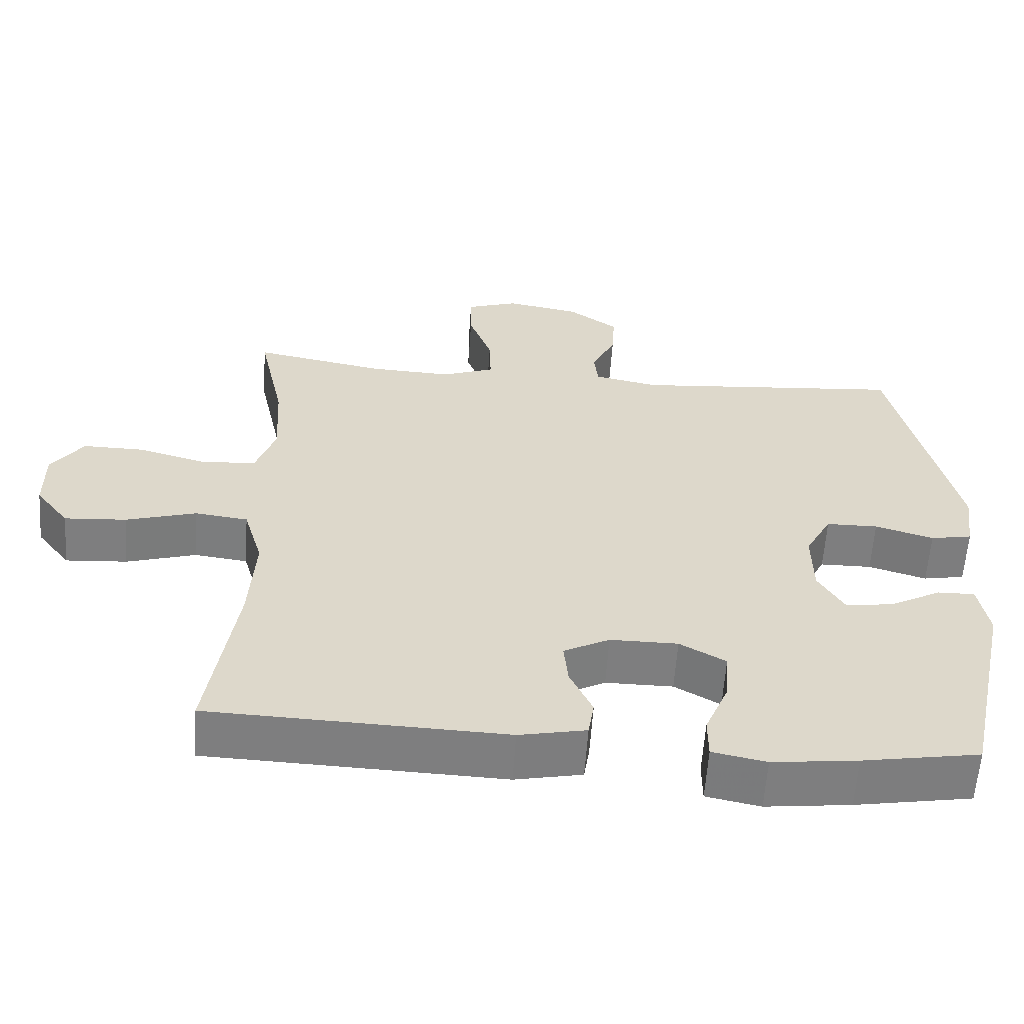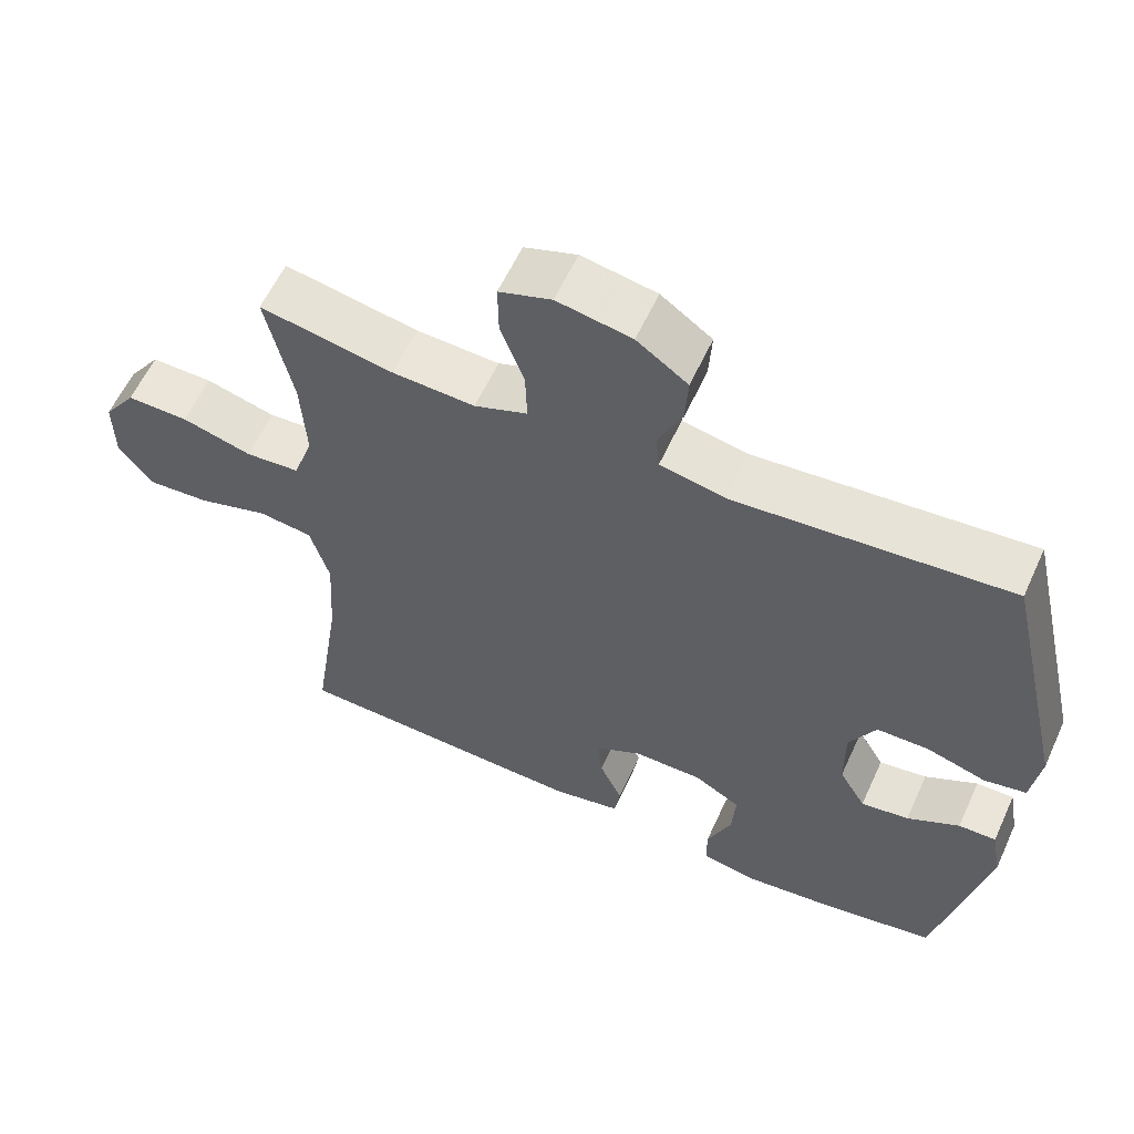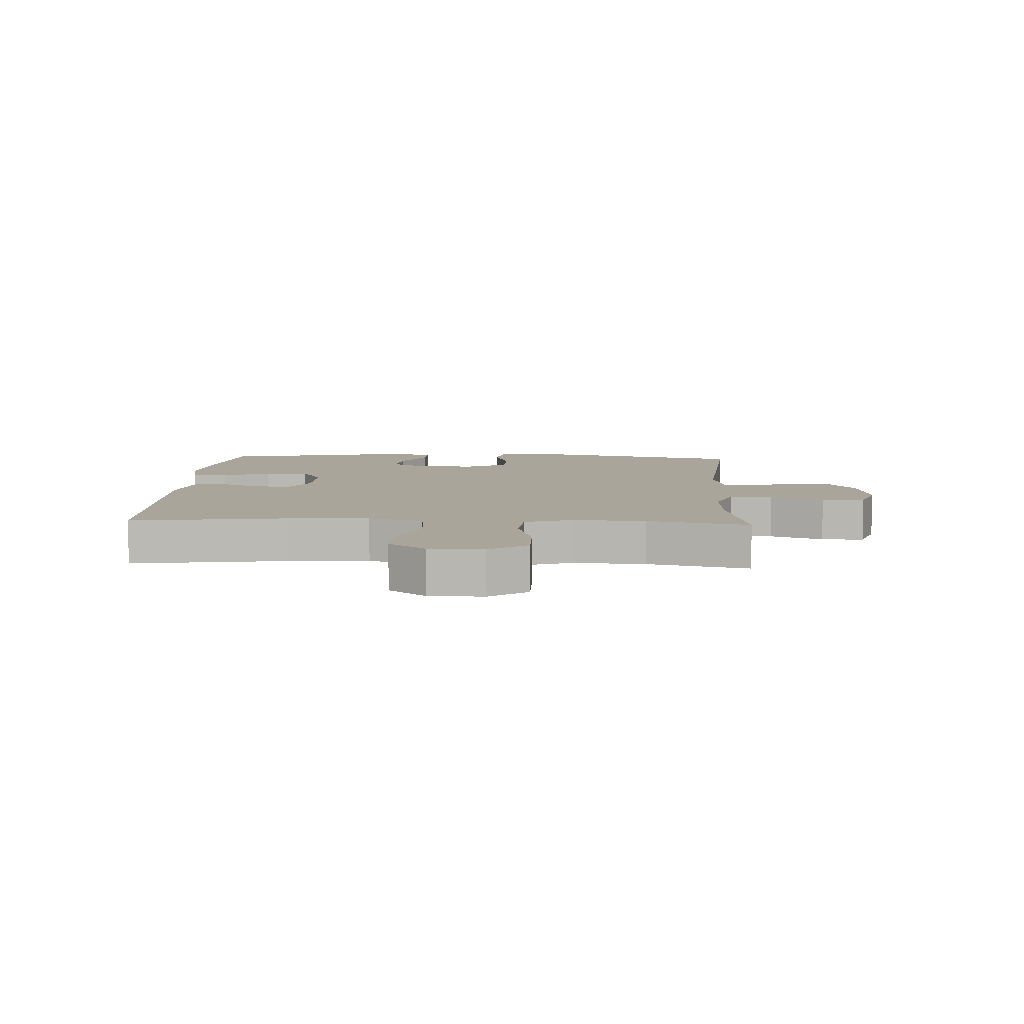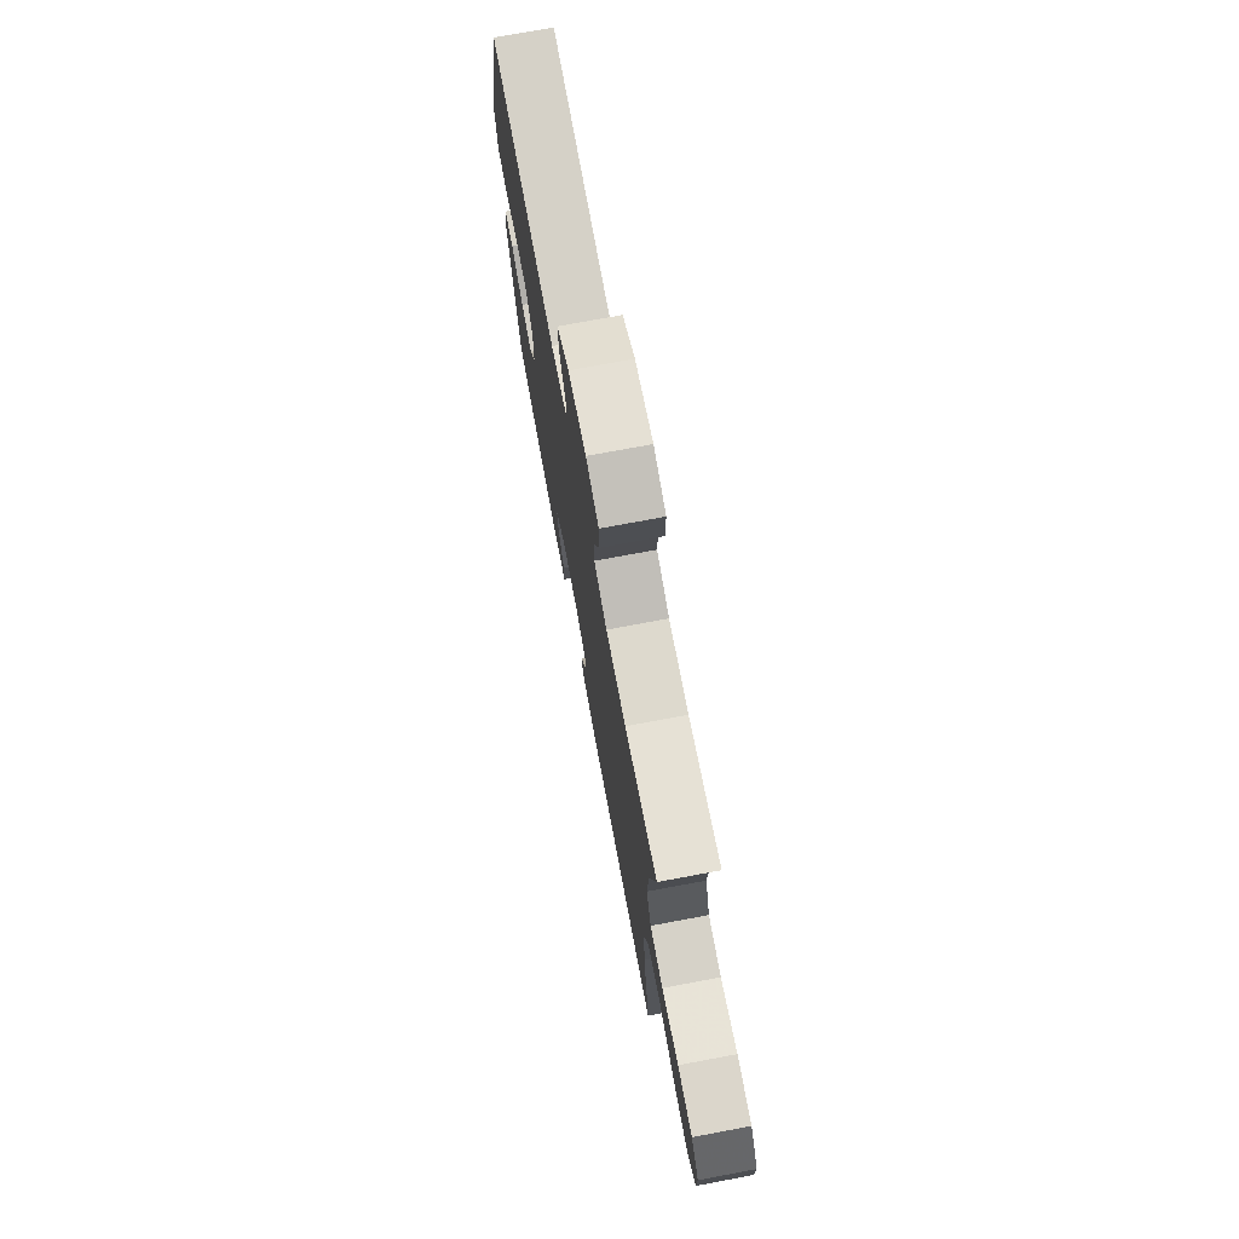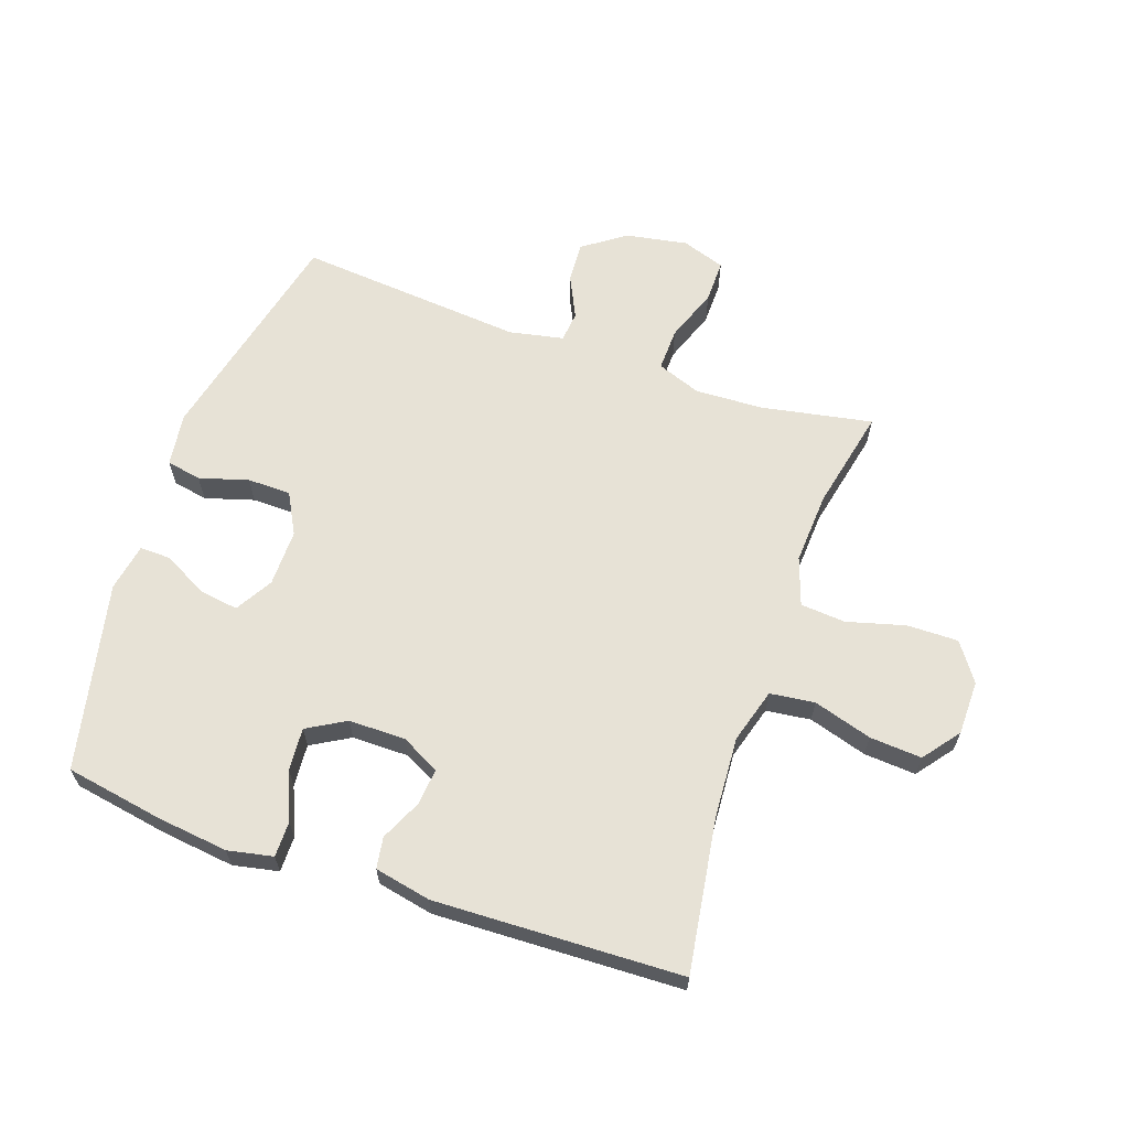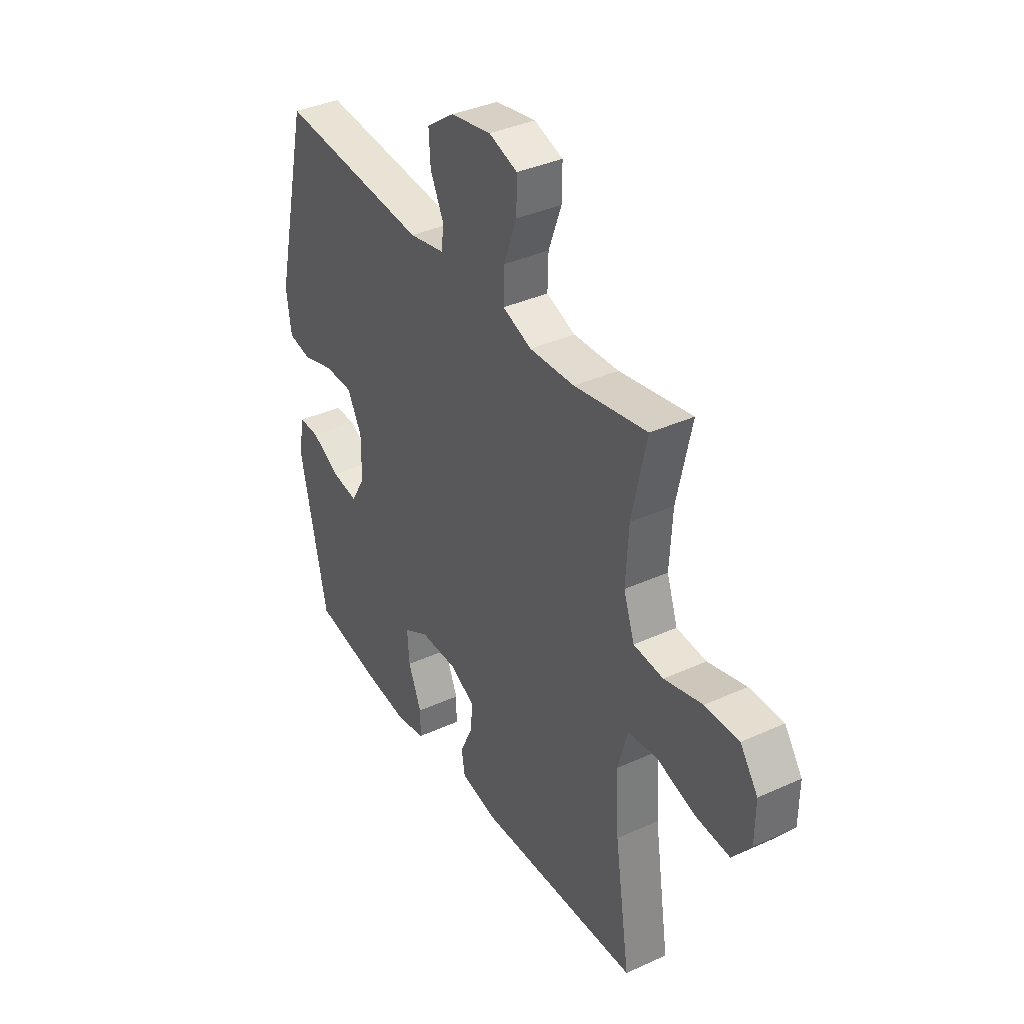
<metadata>
{"format":"obj","ext":"obj","renderer":"f3d","projection":"perspective","resolution":1024,"background":"white","views":[{"elev":-59.5,"azim":-3.9,"up":"+Z"},{"elev":59.1,"azim":24.5,"up":"+Z"},{"elev":7.5,"azim":-87.0,"up":"+Y"},{"elev":74.3,"azim":-100.6,"up":"+Z"},{"elev":63.6,"azim":-160.9,"up":"+Y"},{"elev":37.1,"azim":-120.4,"up":"+Z"}]}
</metadata>
<code>
v -0.5 0.07 -0.5
v -0.462 0.07 -0.248
v -0.454 0.07 -0.115
v -0.48 0.07 -0.026
v -0.553 0.07 -0.017
v -0.649 0.07 -0.046
v -0.734 0.07 -0.052
v -0.78 0.07 0.008
v -0.781 0.07 0.097
v -0.737 0.07 0.159
v -0.653 0.07 0.158
v -0.558 0.07 0.132
v -0.484 0.07 0.138
v -0.457 0.07 0.216
v -0.464 0.07 0.334
v -0.5 0.07 0.5
v -0.319 0.07 0.466
v -0.207 0.07 0.461
v -0.135 0.07 0.488
v -0.137 0.07 0.558
v -0.169 0.07 0.645
v -0.17 0.07 0.715
v -0.099 0.07 0.739
v 0.002 0.07 0.721
v 0.071 0.07 0.672
v 0.067 0.07 0.605
v 0.034 0.07 0.536
v 0.039 0.07 0.486
v 0.128 0.07 0.468
v 0.5 0.07 0.5
v 0.585 0.07 0.133
v 0.573 0.07 0.046
v 0.516 0.07 0.035
v 0.436 0.07 0.059
v 0.365 0.07 0.058
v 0.329 0.07 -0.009
v 0.33 0.07 -0.102
v 0.366 0.07 -0.163
v 0.431 0.07 -0.153
v 0.502 0.07 -0.115
v 0.553 0.07 -0.114
v 0.567 0.07 -0.192
v 0.5 0.07 -0.5
v 0.34 0.07 -0.528
v 0.223 0.07 -0.542
v 0.149 0.07 -0.527
v 0.149 0.07 -0.469
v 0.182 0.07 -0.39
v 0.187 0.07 -0.32
v 0.124 0.07 -0.284
v 0.031 0.07 -0.284
v -0.032 0.07 -0.317
v -0.026 0.07 -0.377
v 0.005 0.07 -0.444
v -0.003 0.07 -0.495
v -0.095 0.07 -0.514
v -0.5 0 -0.5
v -0.462 0 -0.248
v -0.454 0 -0.115
v -0.48 0 -0.026
v -0.553 0 -0.017
v -0.649 0 -0.046
v -0.734 0 -0.052
v -0.78 0 0.008
v -0.781 0 0.097
v -0.737 0 0.159
v -0.653 0 0.158
v -0.558 0 0.132
v -0.484 0 0.138
v -0.457 0 0.216
v -0.464 0 0.334
v -0.5 0 0.5
v -0.319 0 0.466
v -0.207 0 0.461
v -0.135 0 0.488
v -0.137 0 0.558
v -0.169 0 0.645
v -0.17 0 0.715
v -0.099 0 0.739
v 0.002 0 0.721
v 0.071 0 0.672
v 0.067 0 0.605
v 0.034 0 0.536
v 0.039 0 0.486
v 0.128 0 0.468
v 0.5 0 0.5
v 0.585 0 0.133
v 0.573 0 0.046
v 0.516 0 0.035
v 0.436 0 0.059
v 0.365 0 0.058
v 0.329 0 -0.009
v 0.33 0 -0.102
v 0.366 0 -0.163
v 0.431 0 -0.153
v 0.502 0 -0.115
v 0.553 0 -0.114
v 0.567 0 -0.192
v 0.5 0 -0.5
v 0.34 0 -0.528
v 0.223 0 -0.542
v 0.149 0 -0.527
v 0.149 0 -0.469
v 0.182 0 -0.39
v 0.187 0 -0.32
v 0.124 0 -0.284
v 0.031 0 -0.284
v -0.032 0 -0.317
v -0.026 0 -0.377
v 0.005 0 -0.444
v -0.003 0 -0.495
v -0.095 0 -0.514
f 56 1 2
f 55 56 2
f 54 55 2
f 53 54 2
f 52 53 2 3
f 51 52 3 4
f 50 51 4
f 46 47 48
f 45 46 48
f 44 45 48
f 43 44 48
f 42 43 48
f 41 42 48
f 40 41 48
f 39 40 48
f 38 39 48 49
f 37 38 49 50
f 32 33 34
f 31 32 34
f 30 31 34
f 29 30 34
f 28 29 34 35
f 25 26 27
f 24 25 27
f 23 24 27
f 22 23 27
f 21 22 27
f 20 21 27
f 19 20 27 28
f 28 35 36
f 19 28 36
f 18 19 36
f 15 16 17
f 36 37 50
f 18 36 50
f 17 18 50
f 15 17 50
f 14 15 50
f 10 11 12
f 9 10 12
f 8 9 12
f 7 8 12
f 6 7 12
f 5 6 12
f 13 14 50 4
f 4 5 12 13
f 58 57 112
f 58 112 111
f 58 111 110
f 58 110 109
f 59 58 109 108
f 60 59 108 107
f 60 107 106
f 104 103 102
f 104 102 101
f 104 101 100
f 104 100 99
f 104 99 98
f 104 98 97
f 104 97 96
f 104 96 95
f 105 104 95 94
f 106 105 94 93
f 90 89 88
f 90 88 87
f 90 87 86
f 90 86 85
f 91 90 85 84
f 83 82 81
f 83 81 80
f 83 80 79
f 83 79 78
f 83 78 77
f 83 77 76
f 84 83 76 75
f 92 91 84
f 92 84 75
f 92 75 74
f 73 72 71
f 106 93 92
f 106 92 74
f 106 74 73
f 106 73 71
f 106 71 70
f 68 67 66
f 68 66 65
f 68 65 64
f 68 64 63
f 68 63 62
f 68 62 61
f 60 106 70 69
f 69 68 61 60
f 1 57 58 2
f 2 58 59 3
f 3 59 60 4
f 4 60 61 5
f 5 61 62 6
f 6 62 63 7
f 7 63 64 8
f 8 64 65 9
f 9 65 66 10
f 10 66 67 11
f 11 67 68 12
f 12 68 69 13
f 13 69 70 14
f 14 70 71 15
f 15 71 72 16
f 16 72 73 17
f 17 73 74 18
f 18 74 75 19
f 19 75 76 20
f 20 76 77 21
f 21 77 78 22
f 22 78 79 23
f 23 79 80 24
f 24 80 81 25
f 25 81 82 26
f 26 82 83 27
f 27 83 84 28
f 28 84 85 29
f 29 85 86 30
f 30 86 87 31
f 31 87 88 32
f 32 88 89 33
f 33 89 90 34
f 34 90 91 35
f 35 91 92 36
f 36 92 93 37
f 37 93 94 38
f 38 94 95 39
f 39 95 96 40
f 40 96 97 41
f 41 97 98 42
f 42 98 99 43
f 43 99 100 44
f 44 100 101 45
f 45 101 102 46
f 46 102 103 47
f 47 103 104 48
f 48 104 105 49
f 49 105 106 50
f 50 106 107 51
f 51 107 108 52
f 52 108 109 53
f 53 109 110 54
f 54 110 111 55
f 55 111 112 56
f 56 112 57 1

</code>
